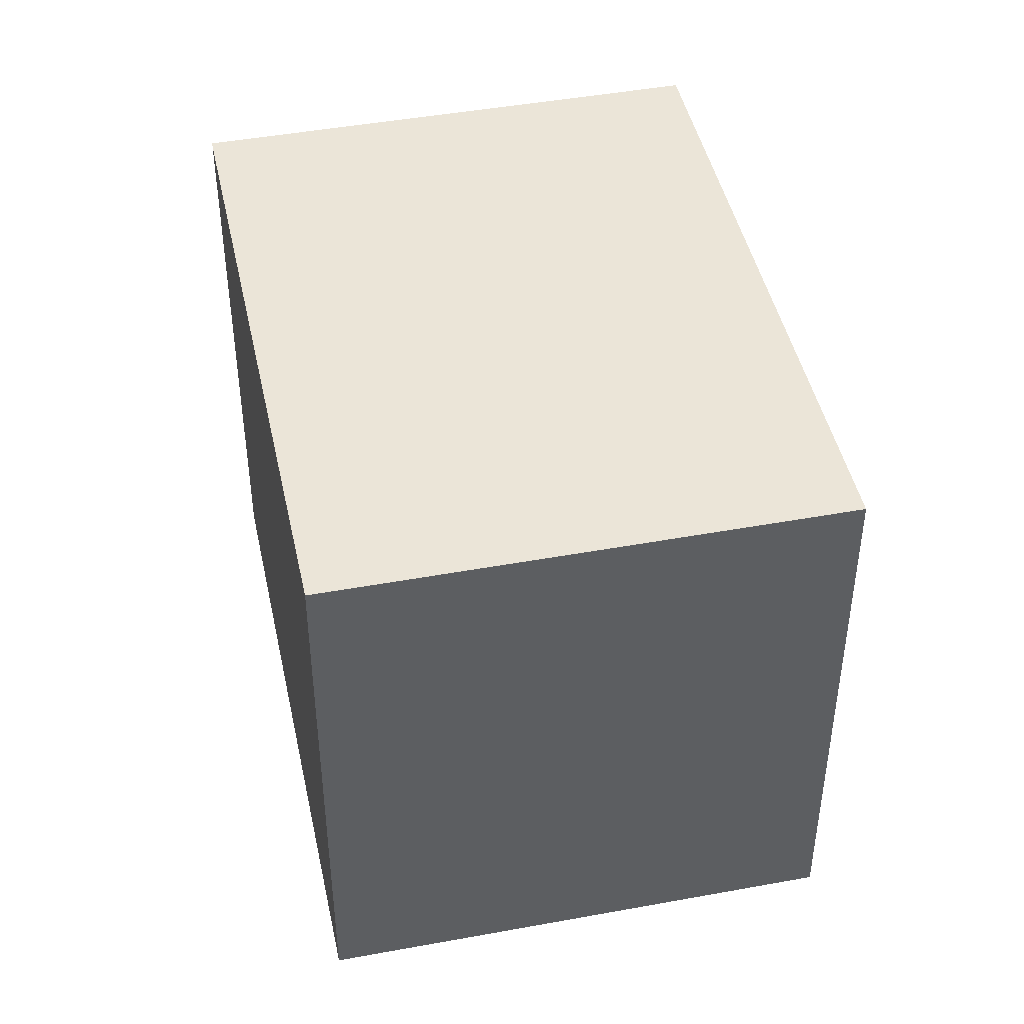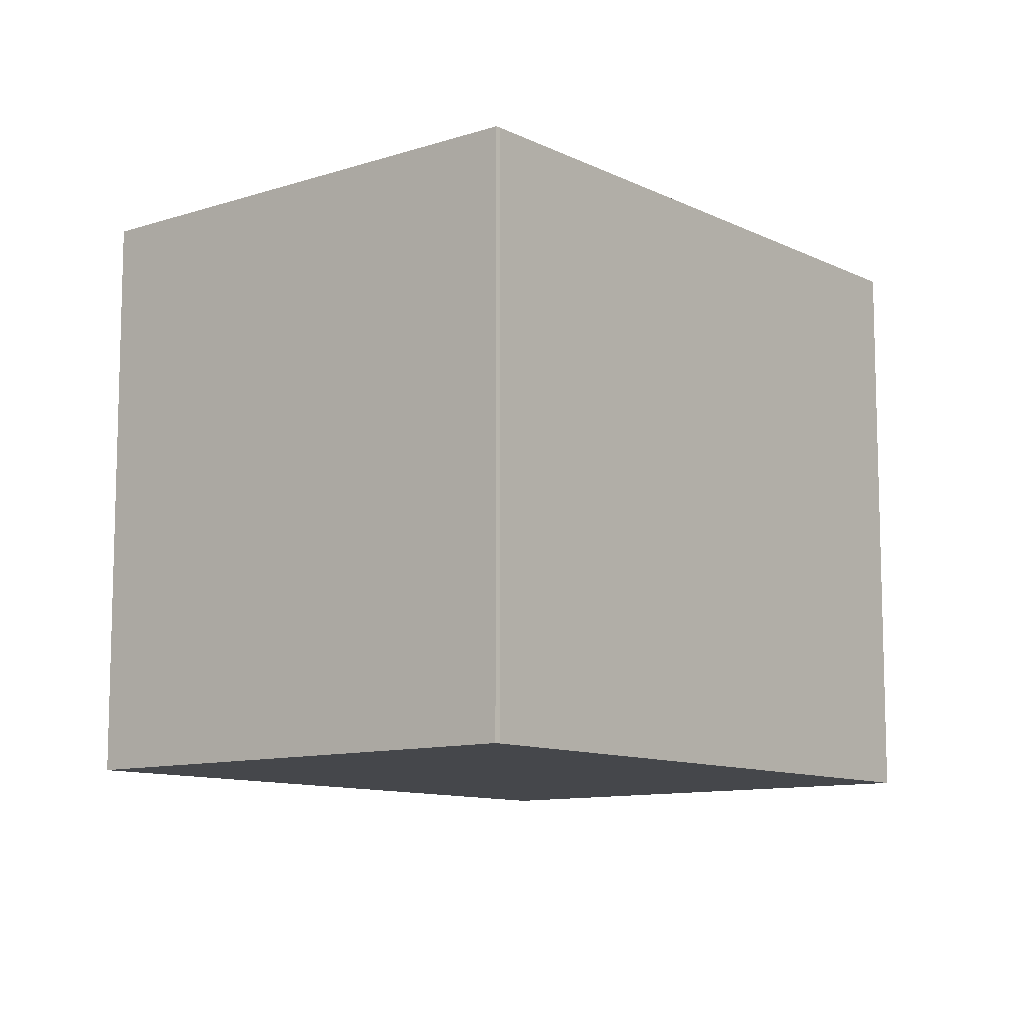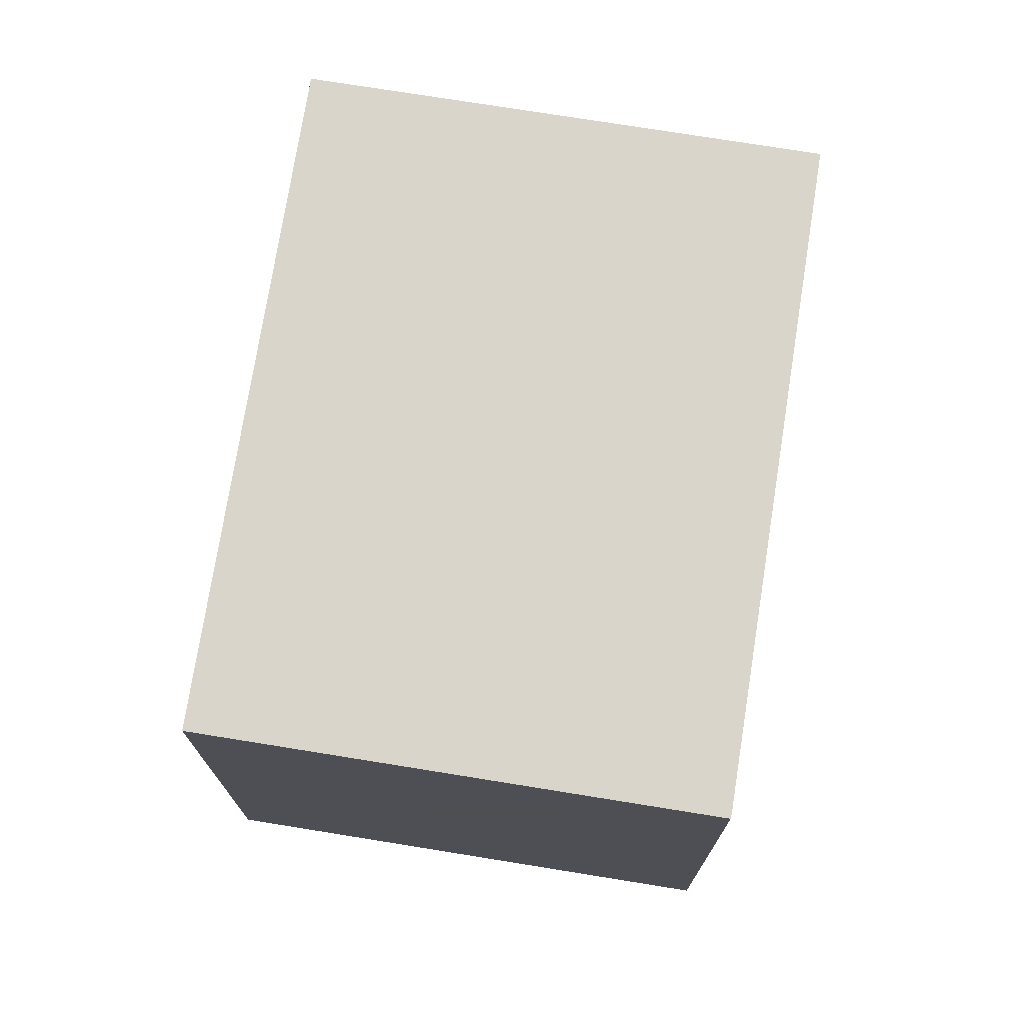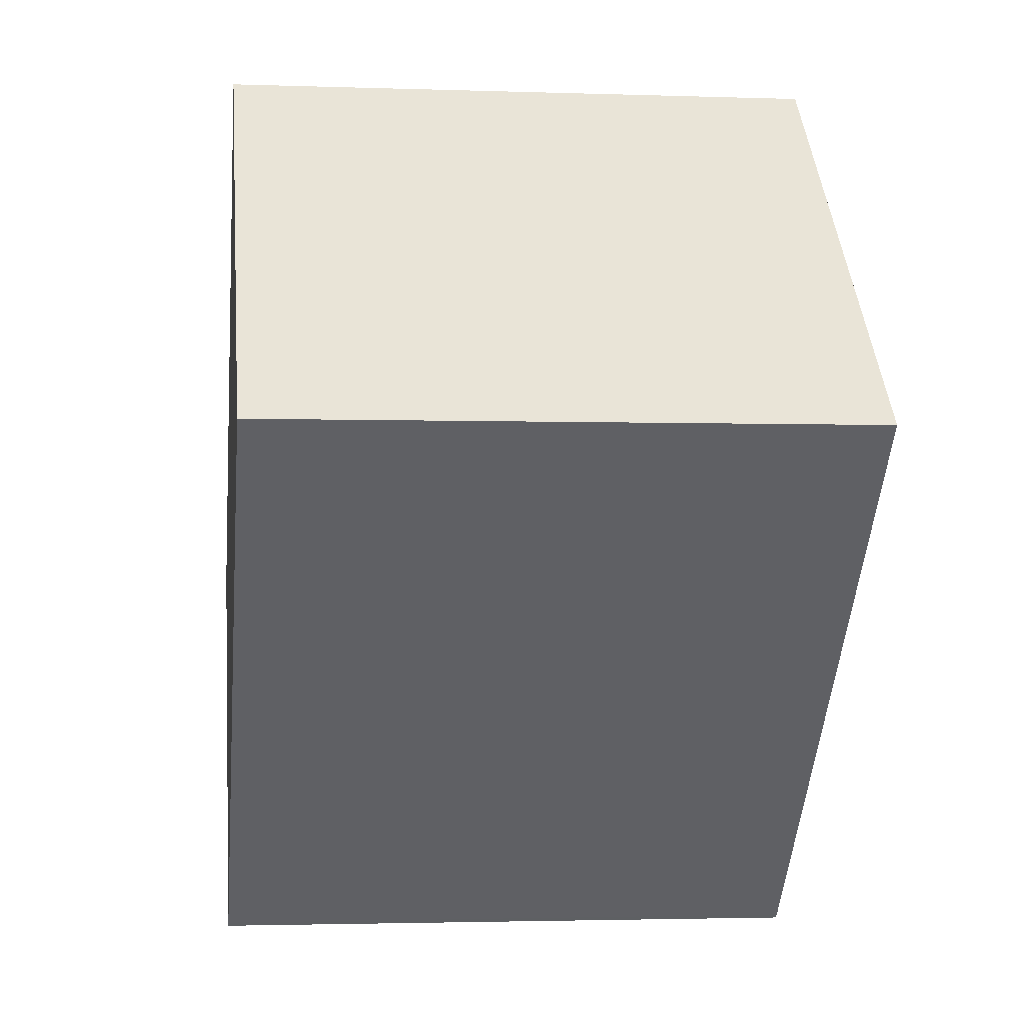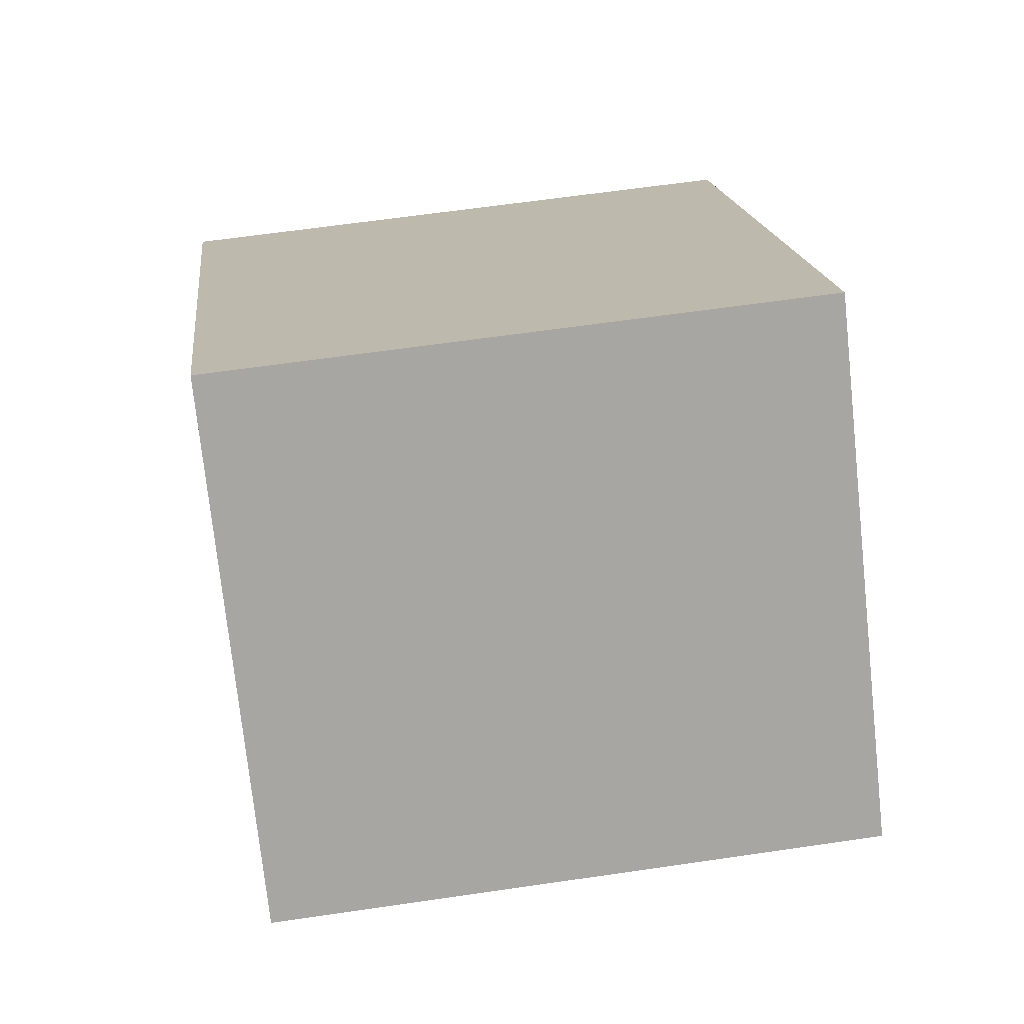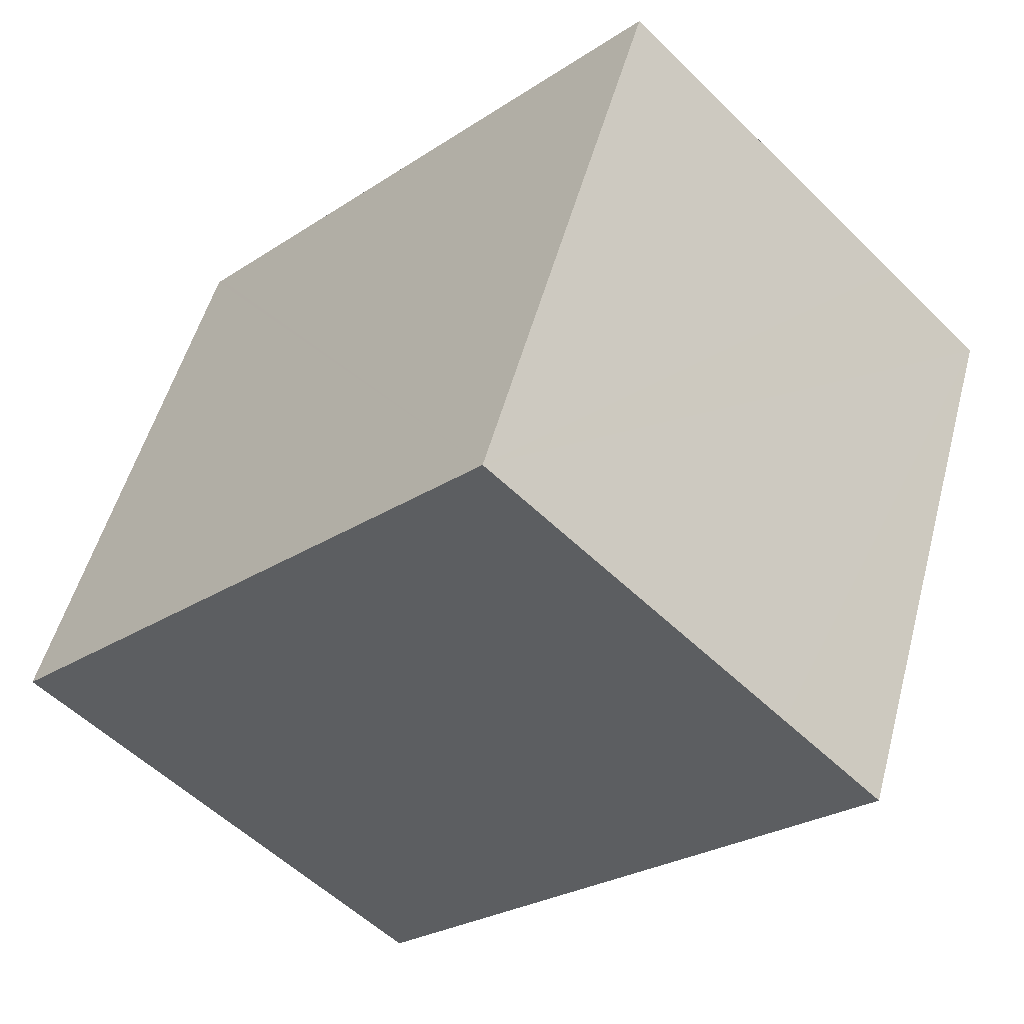
<metadata>
{"format":"obj","ext":"obj","renderer":"f3d","projection":"perspective","resolution":1024,"background":"white","views":[{"elev":45.6,"azim":-56.4,"up":"+Y"},{"elev":-10.4,"azim":175.0,"up":"+Y"},{"elev":74.3,"azim":144.7,"up":"+Y"},{"elev":-2.4,"azim":-97.1,"up":"+Z"},{"elev":62.0,"azim":-98.5,"up":"+Z"},{"elev":51.3,"azim":-165.2,"up":"+Z"}]}
</metadata>
<code>
v  0 8.221 5.034e-16
v  6.787 8.221 -6.938
v  6.728 8.221 -6.885
v  7.825 8.221 -5.92
v  1.366 8.221 1.342
v  12.09 8.221 -1.734
v  2.733 8.221 2.684
v  5.316 8.221 5.219
v  12.03 8.221 -1.669
v  12.09 1.062e-16 -1.734
v  6.787 4.248e-16 -6.938
v  7.825 3.625e-16 -5.92
v  6.728 4.216e-16 -6.885
v  0 0 0
v  1.366 -8.217e-17 1.342
v  5.316 -3.196e-16 5.219
v  2.733 -1.643e-16 2.684
v  12.03 1.022e-16 -1.669
g defaultobject
f 1 2 3
f 2 1 4
f 4 1 5
f 4 5 6
f 6 5 7
f 6 7 8
f 6 8 9
f 10 4 6
f 4 10 2
f 2 10 11
f 11 10 12
f 11 3 2
f 3 11 13
f 13 1 3
f 1 13 14
f 14 5 1
f 5 14 7
f 7 14 8
f 8 14 15
f 8 15 16
f 16 15 17
f 9 10 6
f 10 9 8
f 10 8 18
f 18 8 16
f 13 15 14
f 15 13 11
f 15 11 12
f 15 12 10
f 15 10 17
f 17 10 16
f 16 10 18

</code>
